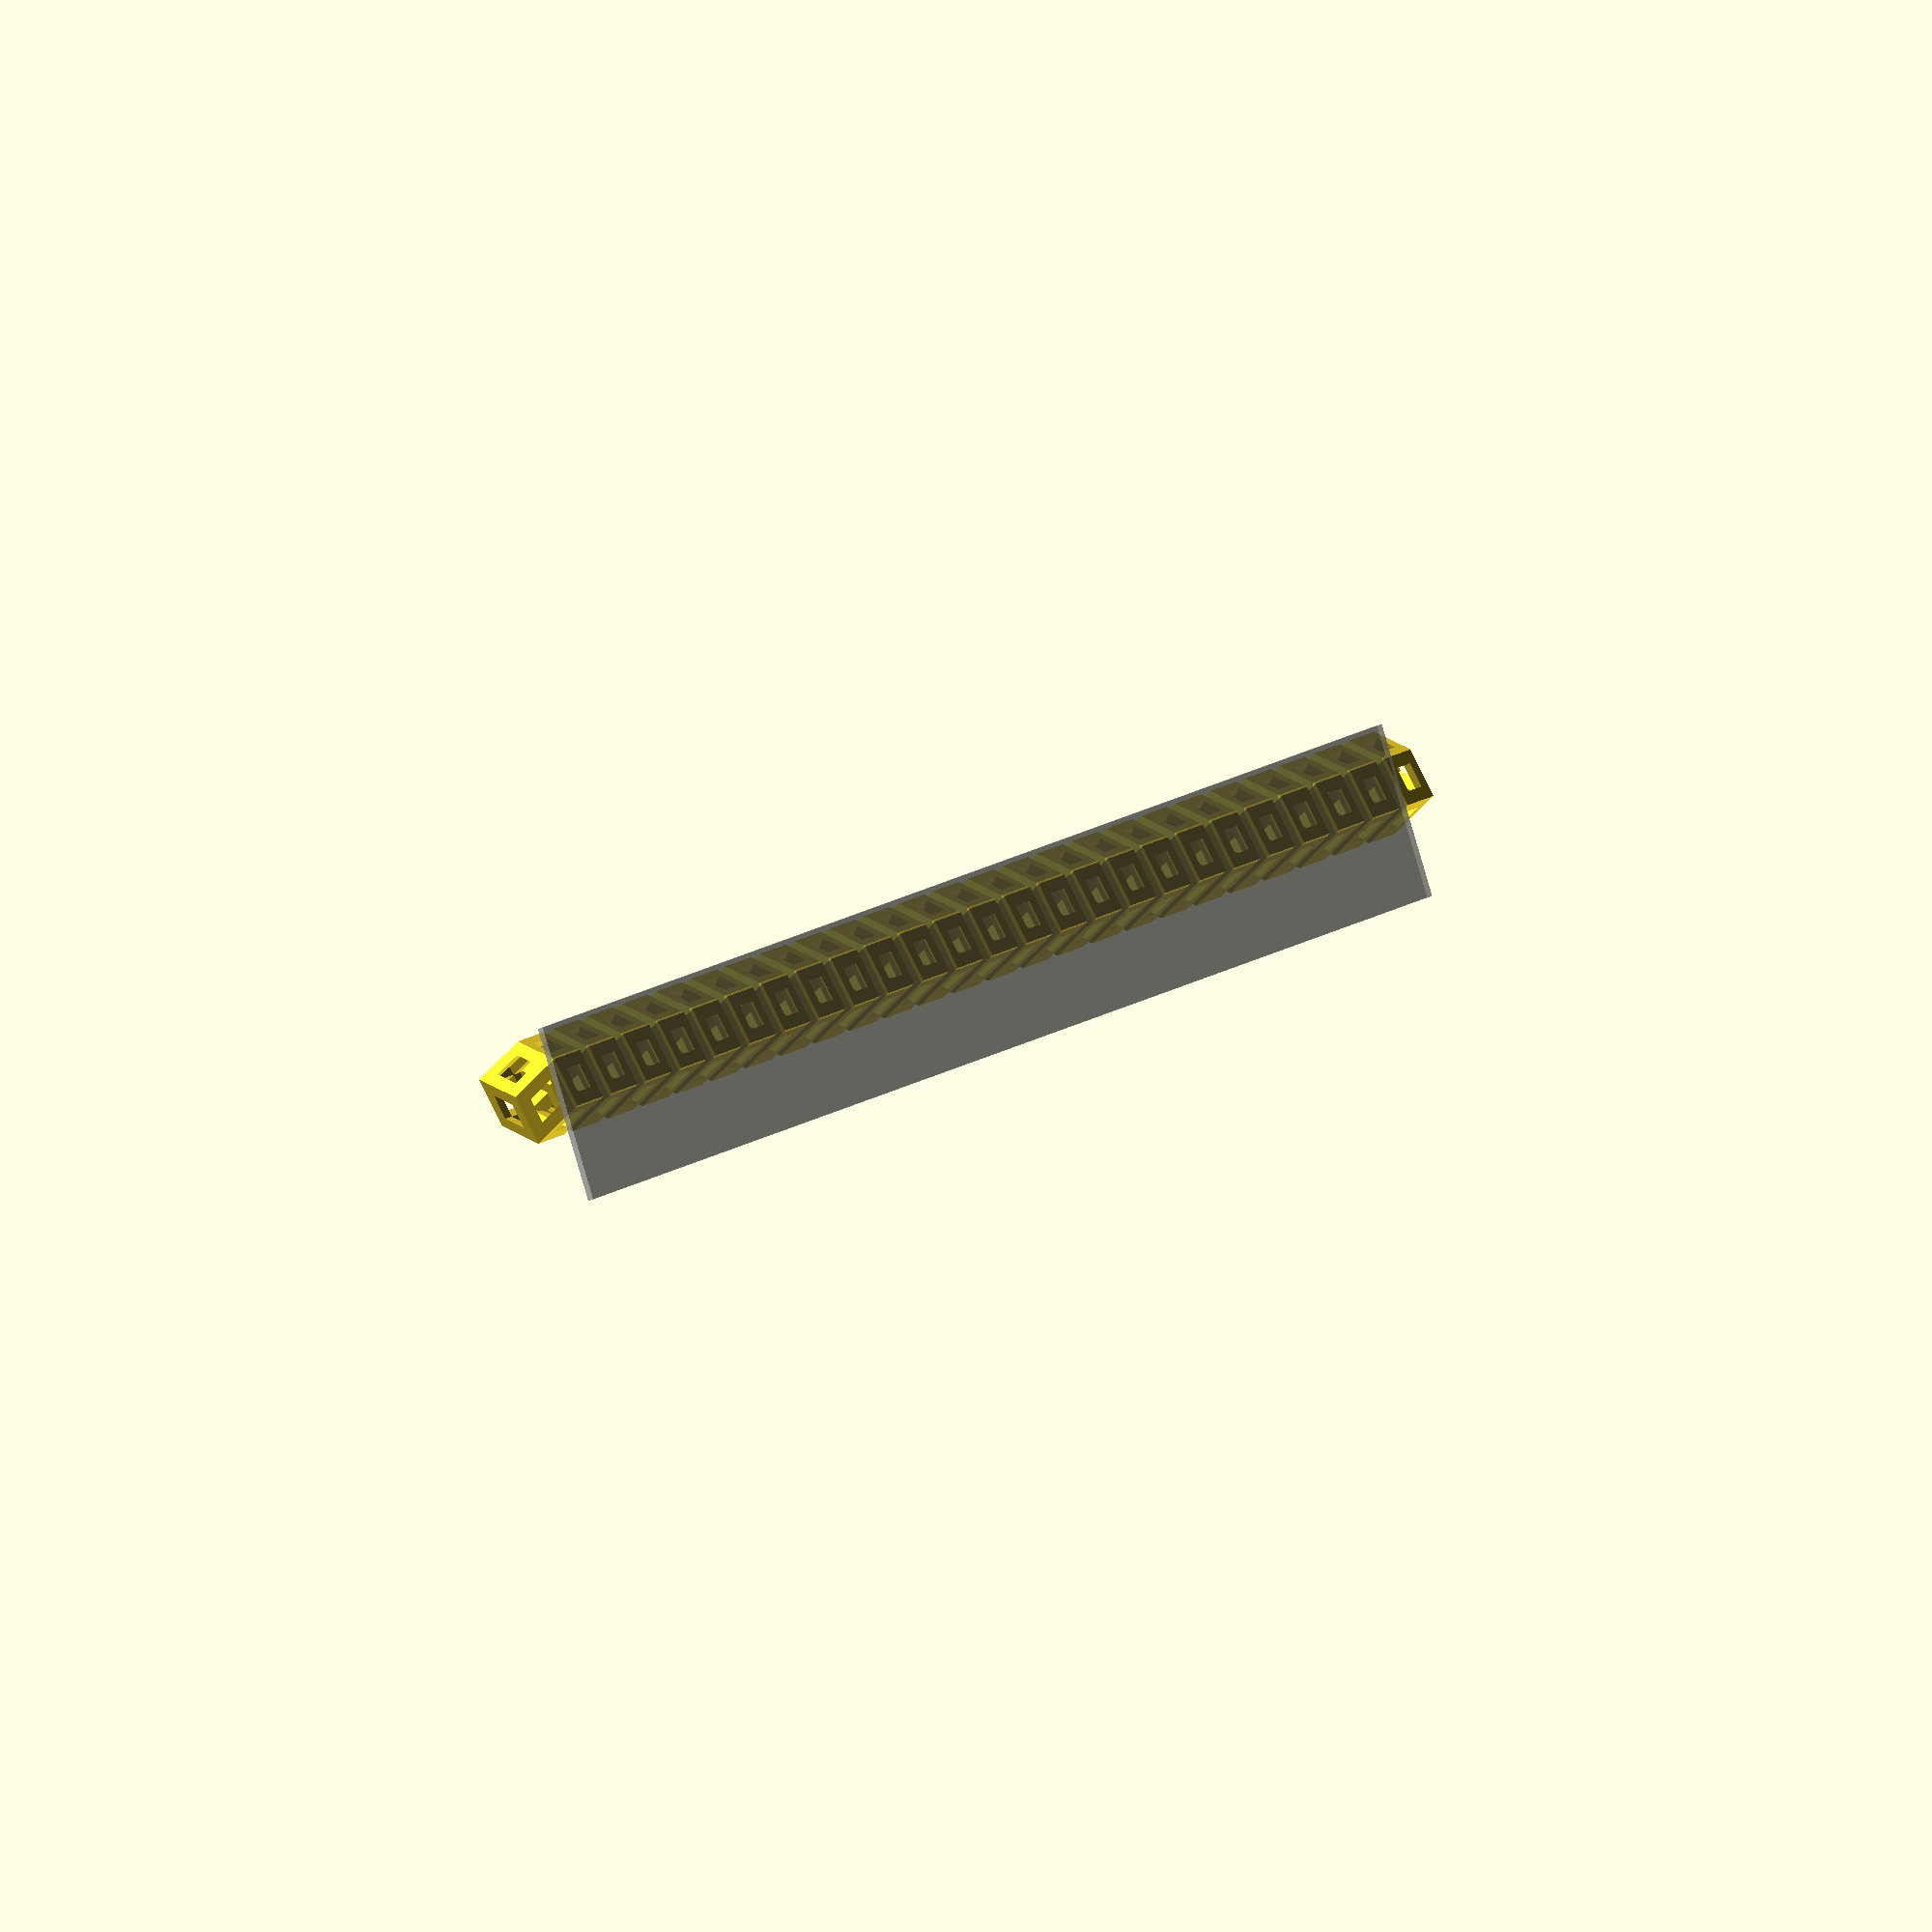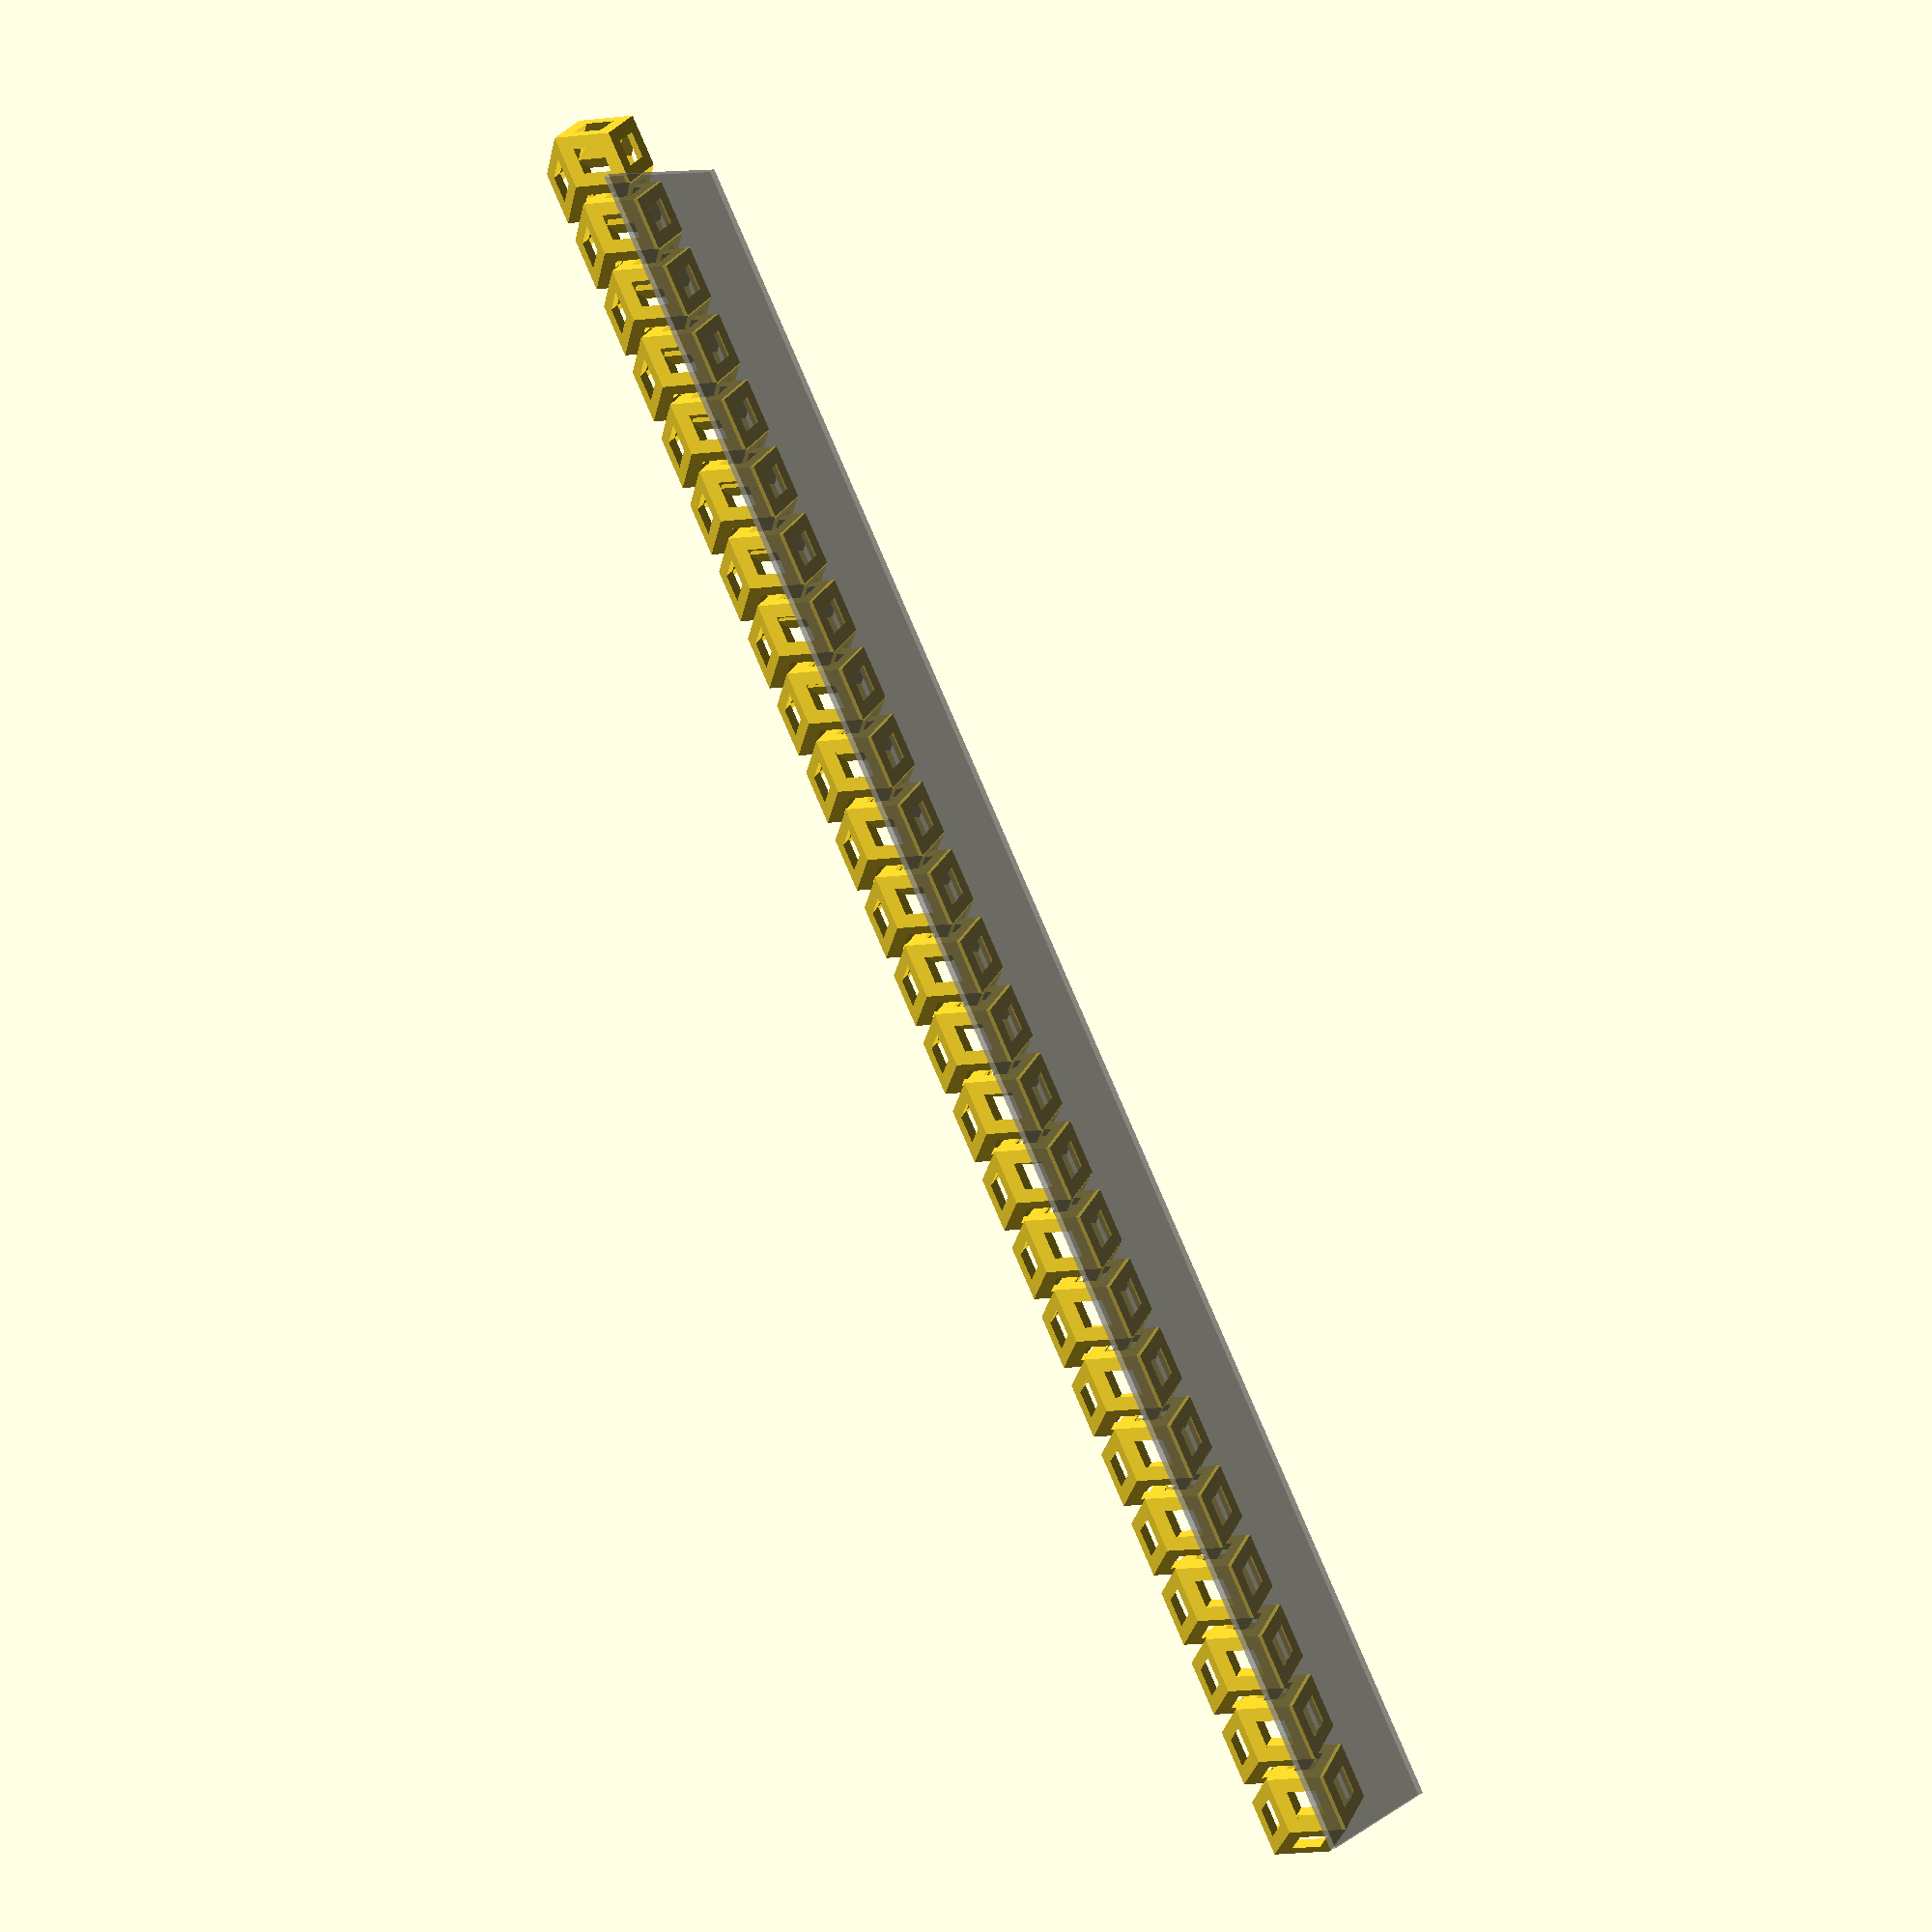
<openscad>
////////////////////////////////////////////////
// PARAMETERS
////////////////////////////////////////////////
L = 40;       // Base rhombic dodecahedron 'height' in the original design
w = 0.5;      // Fraction of face to hollow
d = 16.5;     // Distance factor
f = 1.03;     // Fudge fit for subtractions
n = 25;       // Number of links to get ~300 mm chain
s = w/2 + 0.5; // Used inside openRhomb()
heightScale = 15 / L;  // So final chain height = 15 mm

////////////////////////////////////////////////
// MAIN CALL
////////////////////////////////////////////////
scale([heightScale, heightScale, heightScale]) {
  chain(n);
}

// Optional bounding box to visualize 300×(some width) on your bed
%translate([-150, -10, -0.5])   // shift so bounding box is somewhat centered
%cube([300, 30, 1]);            // 300 mm long, 30 mm wide “reference plane”

////////////////////////////////////////////////
// MODULES
////////////////////////////////////////////////

// Generate a linear chain of n links
module chain(n){
  // Shift it so it's roughly centered near x=0
  // so you can see it easily in your preview
  translate([-(n-1)*d + d, 0, 0])
  for(i = [1:n]) {
    translate([(i-1)*2*d, 0, 0]) 
      openRhomb();
  }
}

// Single link with open faces
module openRhomb(){
  // "render()" to force final geometry
  render() 
  rotate([0,0,acos(1/3)/2])
  translate([0,0,L/2])
  rotate([-45,0,90])
  difference(){
    rhombDodeca(1);
    
    // Subtractions to hollow it out and create interlock gaps
    rhombDodeca(s);
    rotate([90,0,0]) rhombDodeca(s);
    rotate([0,90,0]) rhombDodeca(s);
  }
}

// Rhombic dodecahedron
module rhombDodeca(scaleFactor){
  intersection(){
    // Each cube is oriented differently and scaled to create the rhombic shape
    rotate([0,0,45])  cube(L*[1/scaleFactor,1/scaleFactor,2], center=true);
    rotate([0,45,0])  cube(L*[scaleFactor,2,scaleFactor],     center=true);
    rotate([45,0,0])  cube(L*[2,scaleFactor,scaleFactor],     center=true);
  }
}

</openscad>
<views>
elev=24.6 azim=211.0 roll=123.1 proj=o view=wireframe
elev=213.6 azim=126.0 roll=47.5 proj=p view=wireframe
</views>
